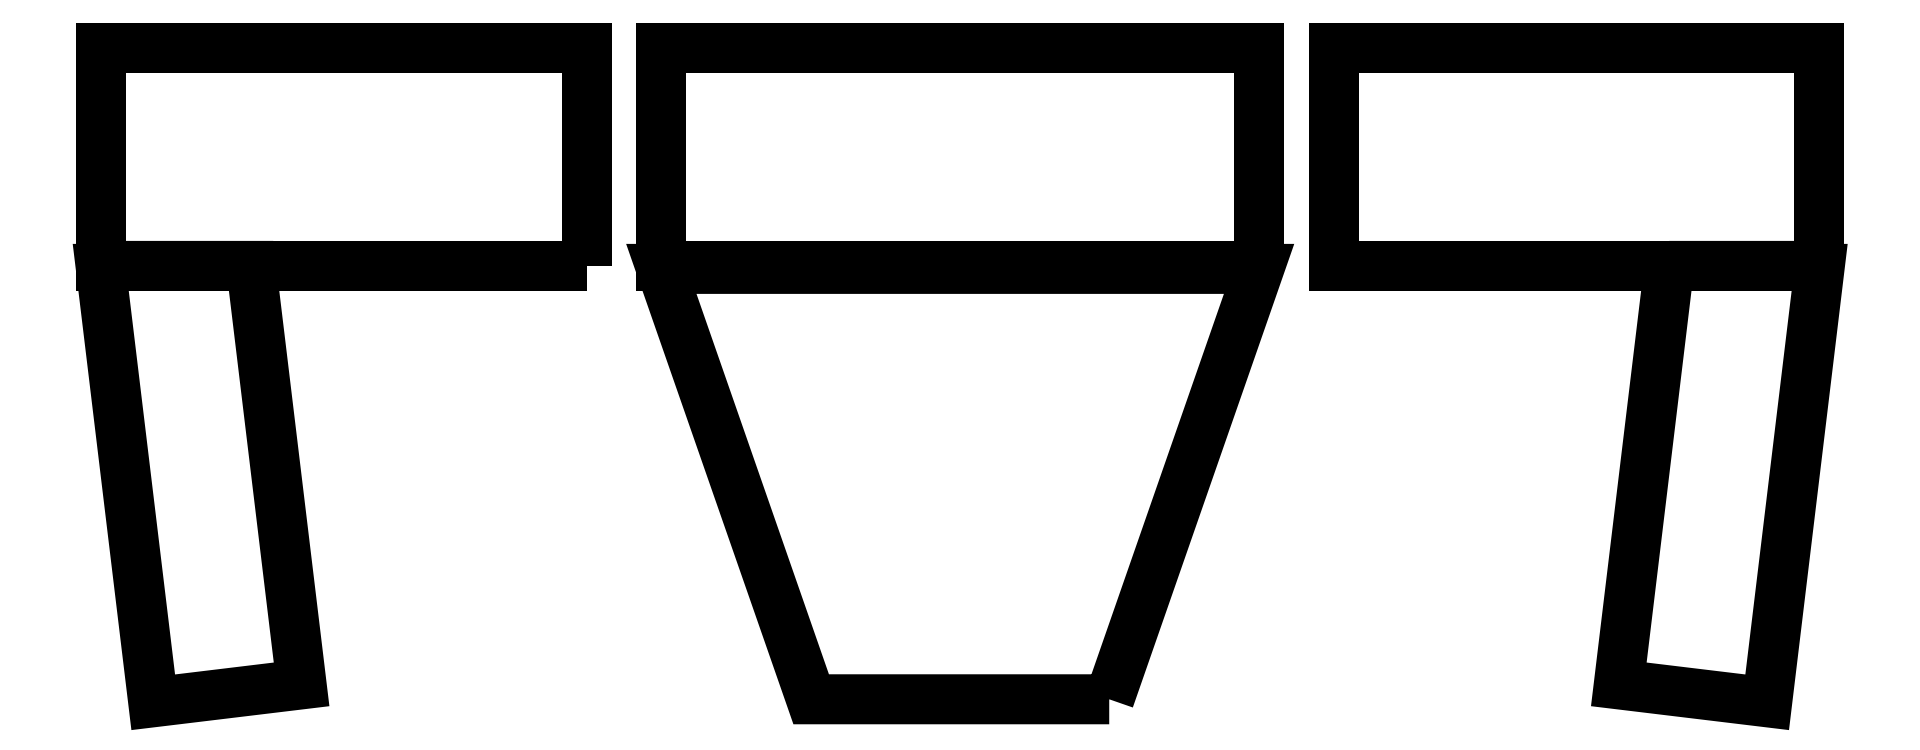
<metadata>
{"format":"dxf","ext":"dxf","renderer":"ezdxf+matplotlib","layout":"modelspace","background":"white","min_lineweight":24,"dpi":150}
</metadata>
<code>
0
SECTION
2
ENTITIES
0
LWPOLYLINE
8
0
90
4
70
1
43
0
10
524
20
1652
10
199
20
1652
10
199
20
1798
10
524
20
1798
0
LWPOLYLINE
8
0
90
4
70
1
43
0
10
974
20
1652
10
574
20
1652
10
574
20
1798
10
974
20
1798
0
LWPOLYLINE
8
0
90
4
70
1
43
0
10
1349
20
1652
10
1024
20
1652
10
1024
20
1798
10
1349
20
1798
0
LWPOLYLINE
8
0
90
4
70
1
43
0
10
873.7
20
1362
10
674.3
20
1362
10
574
20
1650
10
974
20
1650
0
LWPOLYLINE
8
0
90
7
70
1
43
0
10
215.6
20
1652
10
299.5
20
1652
10
333.3
20
1372
10
234
20
1360
10
199
20
1650
10
200
20
1650
10
200
20
1650
0
LWPOLYLINE
8
0
90
7
70
1
43
0
10
1249
20
1652
10
1332
20
1652
10
1348
20
1650
10
1348
20
1650
10
1349
20
1650
10
1314
20
1360
10
1215
20
1372
0
ENDSEC
0
EOF

</code>
